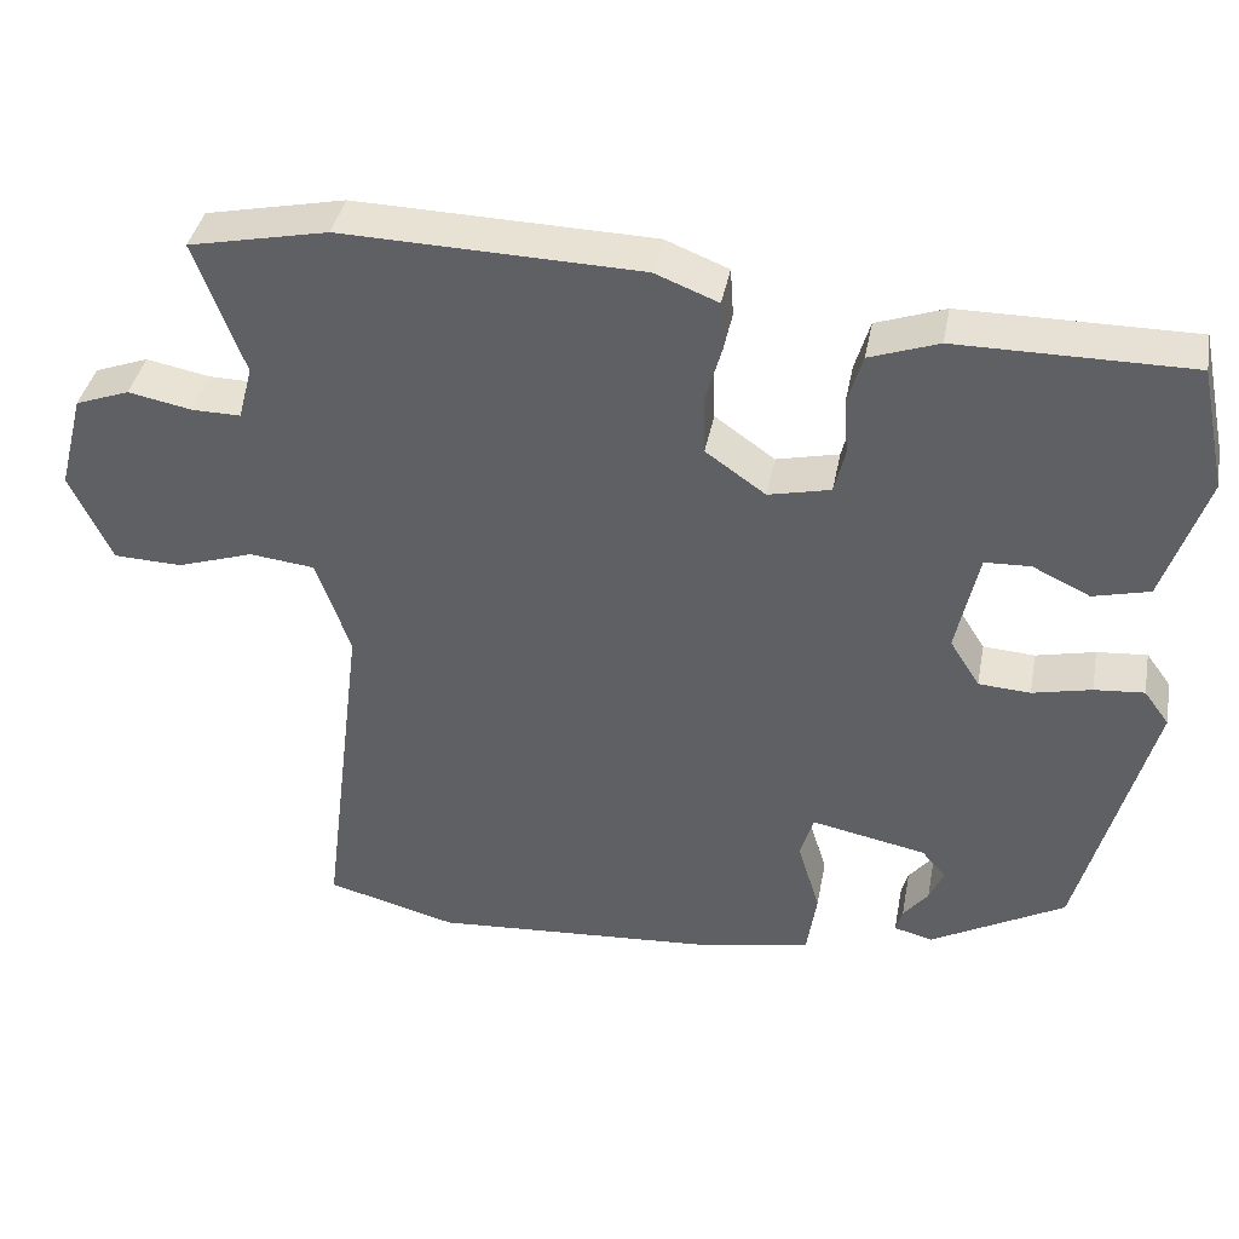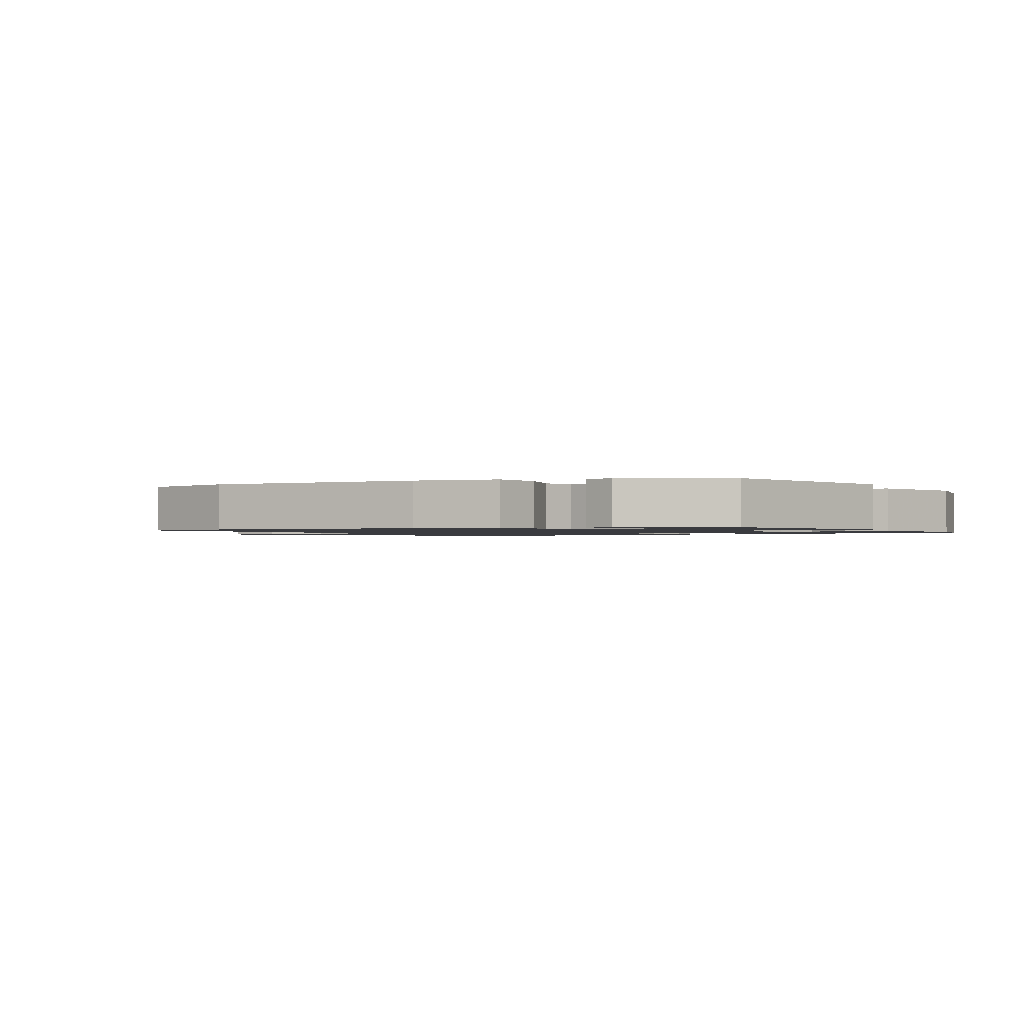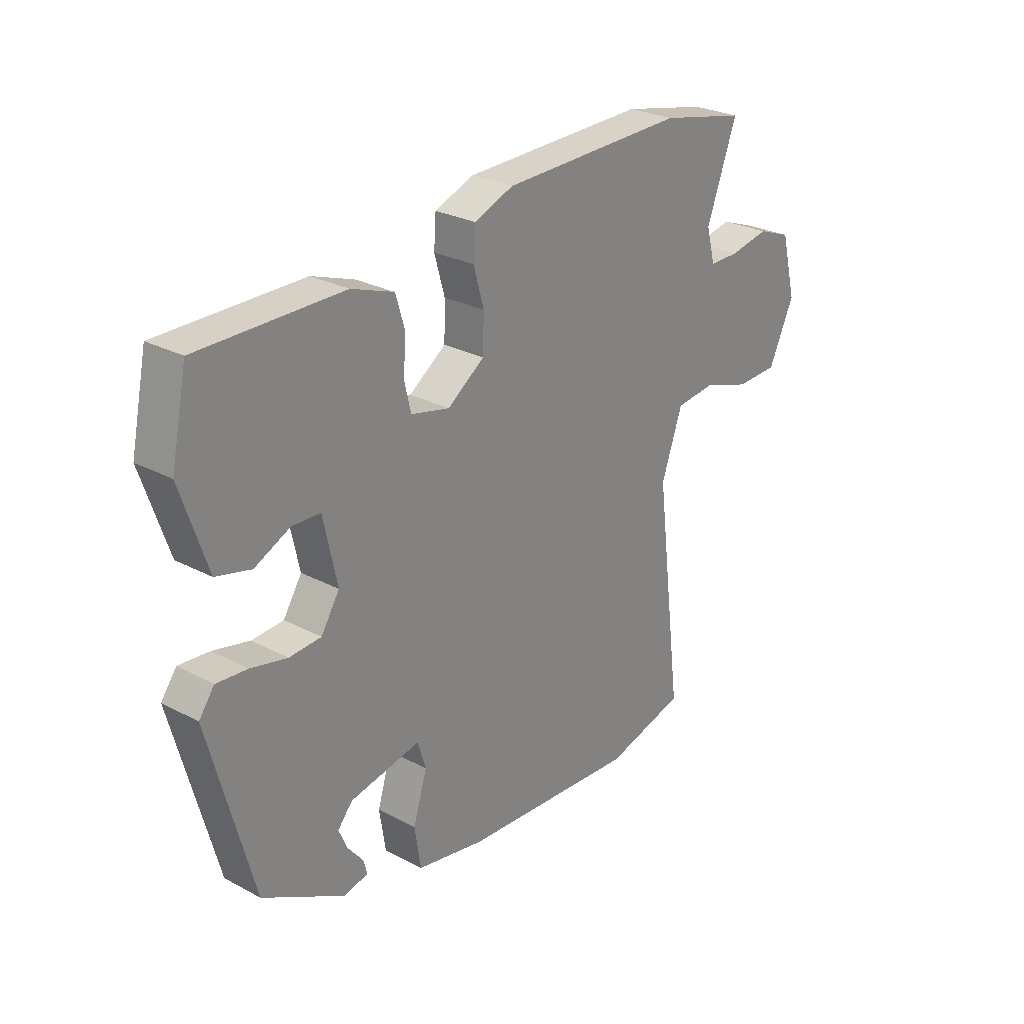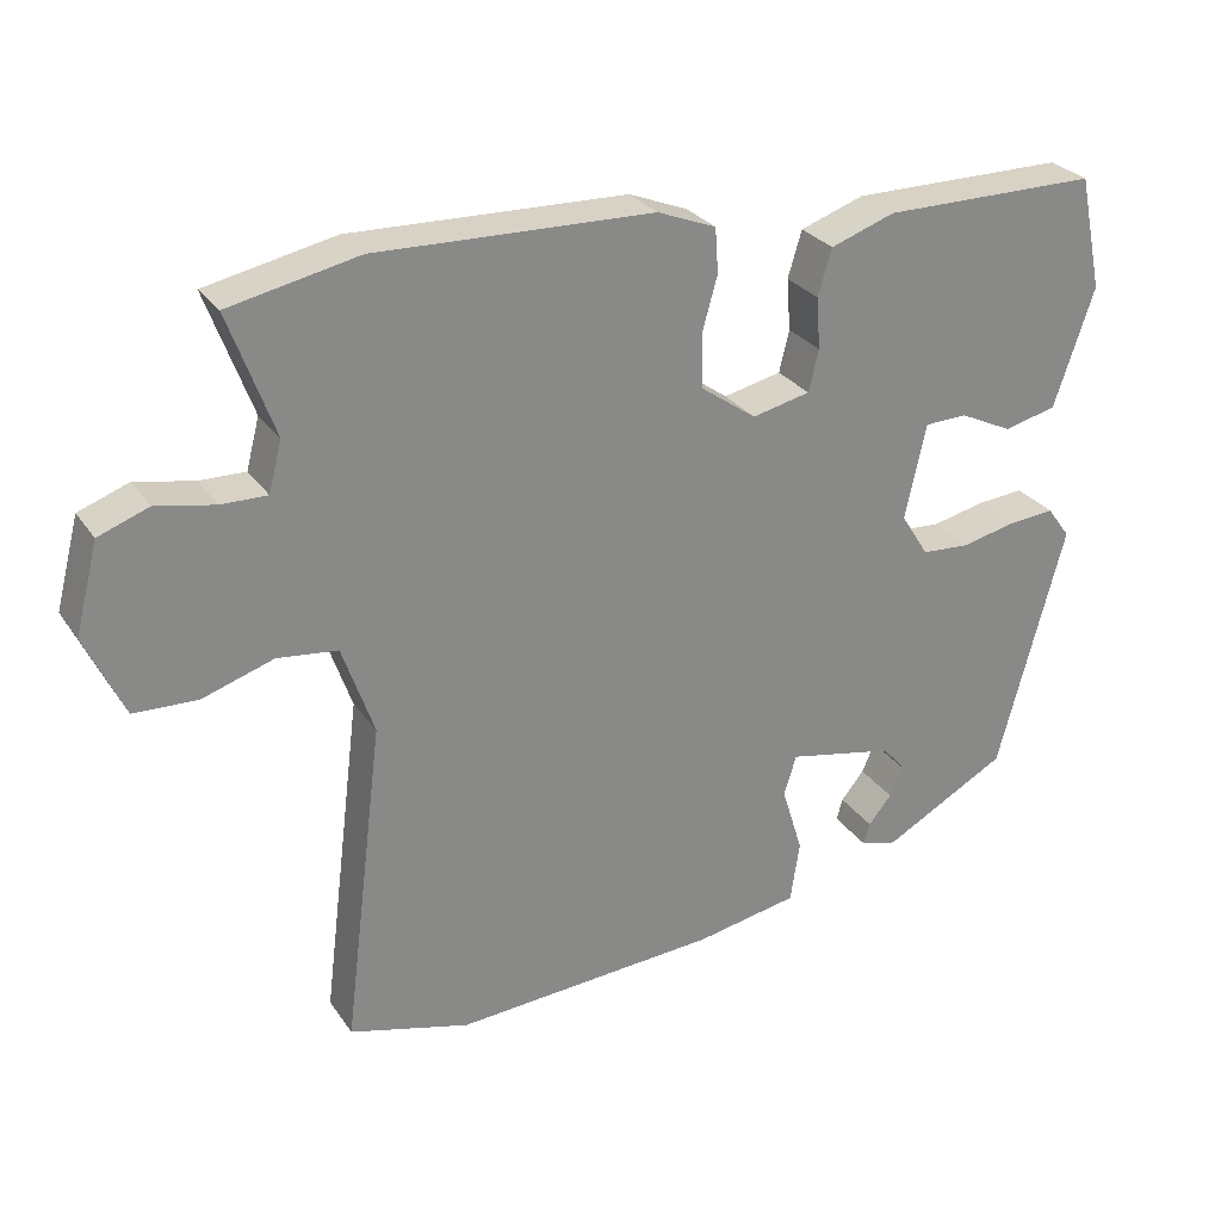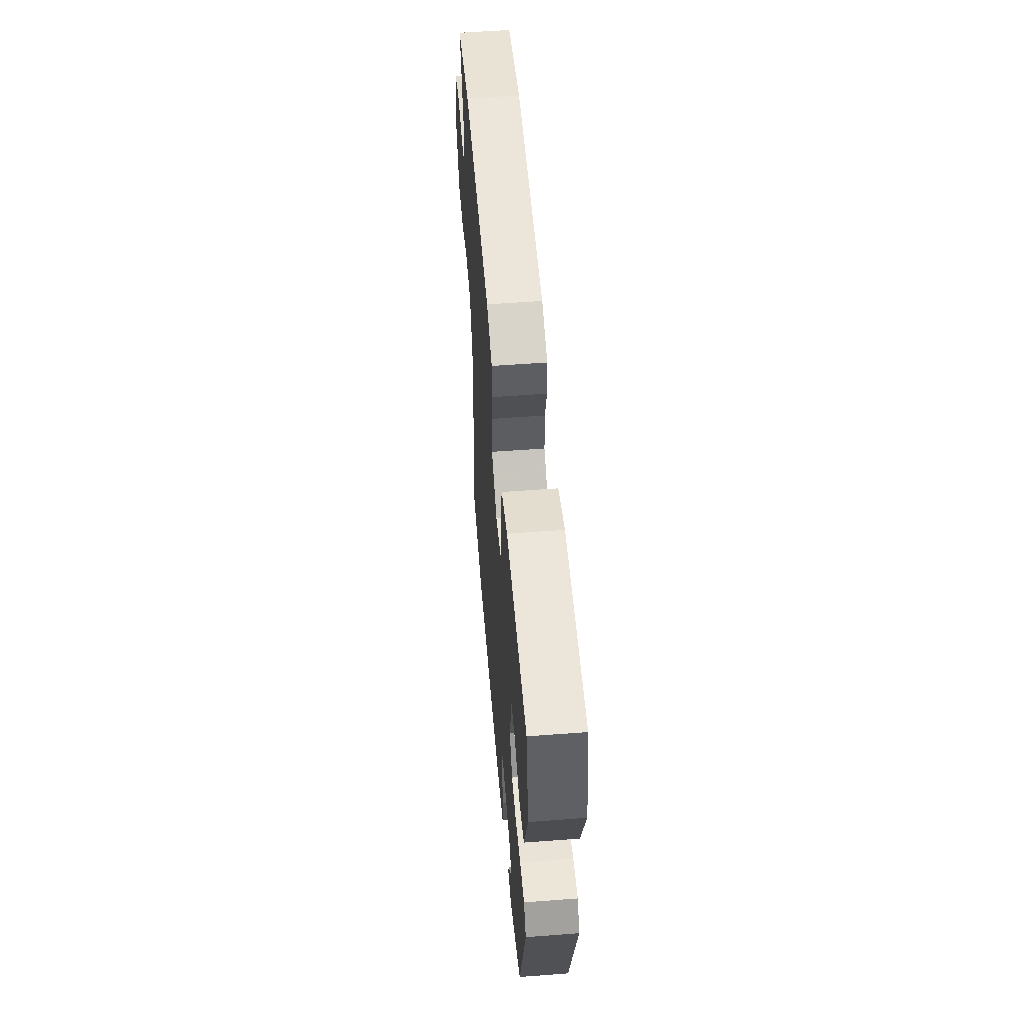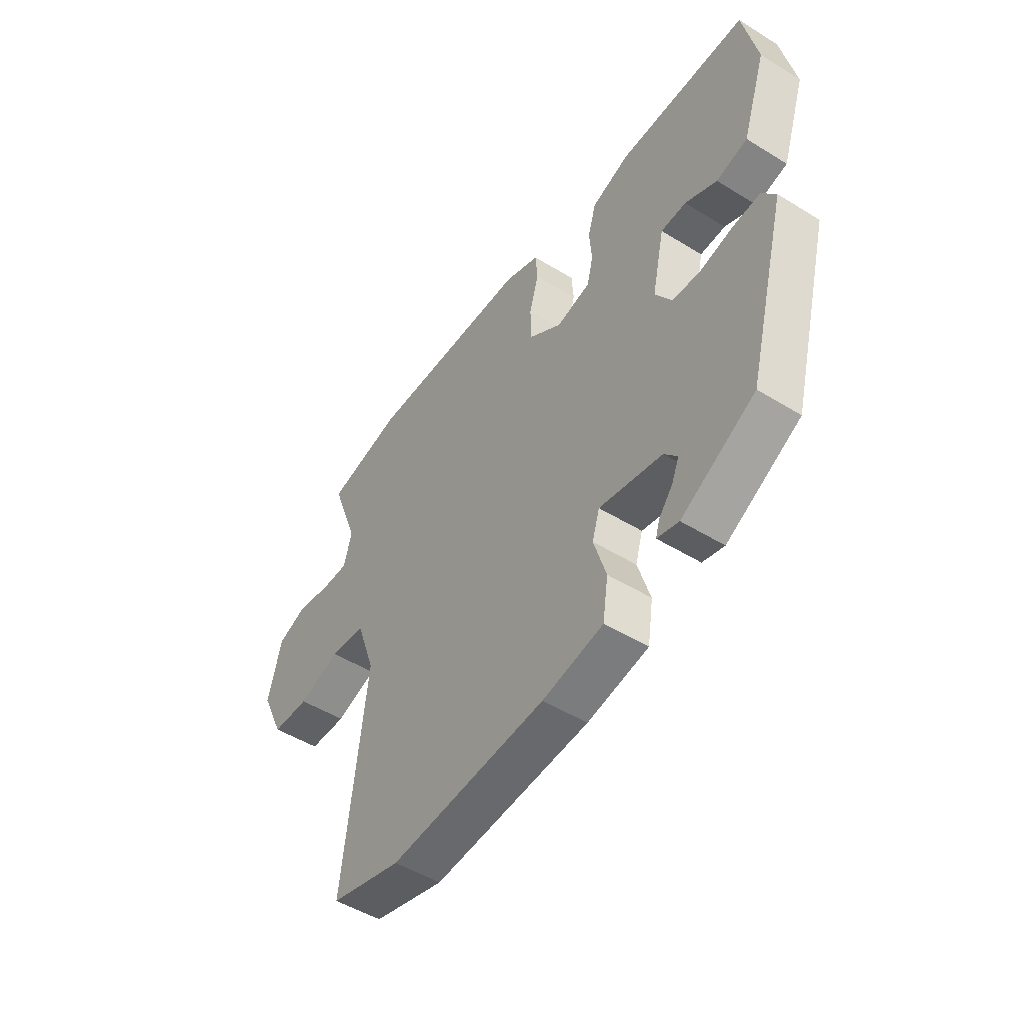
<metadata>
{"format":"obj","ext":"obj","renderer":"f3d","projection":"perspective","resolution":1024,"background":"white","views":[{"elev":39.1,"azim":-169.3,"up":"+Z"},{"elev":-1.3,"azim":-150.4,"up":"+Y"},{"elev":26.8,"azim":-50.3,"up":"+Z"},{"elev":27.7,"azim":152.8,"up":"+Z"},{"elev":54.6,"azim":-94.6,"up":"+Z"},{"elev":-49.4,"azim":-124.3,"up":"+Z"}]}
</metadata>
<code>
v 0.506 0.07 -0.498
v 0.35 0.07 -0.54
v 0.007 0.07 -0.517
v -0.126 0.07 -0.492
v -0.138 0.07 -0.413
v -0.111 0.07 -0.325
v -0.127 0.07 -0.273
v -0.265 0.07 -0.301
v -0.294 0.07 -0.335
v -0.277 0.07 -0.374
v -0.247 0.07 -0.411
v -0.239 0.07 -0.439
v -0.286 0.07 -0.451
v -0.447 0.07 -0.363
v -0.533 0.07 -0.042
v -0.503 0.07 -0.001
v -0.443 0.07 -0.006
v -0.372 0.07 -0.022
v -0.31 0.07 -0.018
v -0.274 0.07 0.039
v -0.301 0.07 0.162
v -0.356 0.07 0.164
v -0.425 0.07 0.131
v -0.493 0.07 0.148
v -0.545 0.07 0.302
v -0.514 0.07 0.45
v -0.234 0.07 0.45
v -0.151 0.07 0.421
v -0.133 0.07 0.361
v -0.138 0.07 0.294
v -0.125 0.07 0.24
v -0.05 0.07 0.223
v 0.022 0.07 0.274
v 0.024 0.07 0.343
v 0.004 0.07 0.414
v 0.008 0.07 0.472
v 0.084 0.07 0.502
v 0.442 0.07 0.512
v 0.609 0.07 0.477
v 0.55 0.07 0.317
v 0.567 0.07 0.252
v 0.626 0.07 0.253
v 0.702 0.07 0.268
v 0.767 0.07 0.244
v 0.797 0.07 0.128
v 0.747 0.07 0.021
v 0.665 0.07 0.018
v 0.573 0.07 0.048
v 0.495 0.07 0.039
v 0.454 0.07 -0.078
v 0.506 0 -0.498
v 0.35 0 -0.54
v 0.007 0 -0.517
v -0.126 0 -0.492
v -0.138 0 -0.413
v -0.111 0 -0.325
v -0.127 0 -0.273
v -0.265 0 -0.301
v -0.294 0 -0.335
v -0.277 0 -0.374
v -0.247 0 -0.411
v -0.239 0 -0.439
v -0.286 0 -0.451
v -0.447 0 -0.363
v -0.533 0 -0.042
v -0.503 0 -0.001
v -0.443 0 -0.006
v -0.372 0 -0.022
v -0.31 0 -0.018
v -0.274 0 0.039
v -0.301 0 0.162
v -0.356 0 0.164
v -0.425 0 0.131
v -0.493 0 0.148
v -0.545 0 0.302
v -0.514 0 0.45
v -0.234 0 0.45
v -0.151 0 0.421
v -0.133 0 0.361
v -0.138 0 0.294
v -0.125 0 0.24
v -0.05 0 0.223
v 0.022 0 0.274
v 0.024 0 0.343
v 0.004 0 0.414
v 0.008 0 0.472
v 0.084 0 0.502
v 0.442 0 0.512
v 0.609 0 0.477
v 0.55 0 0.317
v 0.567 0 0.252
v 0.626 0 0.253
v 0.702 0 0.268
v 0.767 0 0.244
v 0.797 0 0.128
v 0.747 0 0.021
v 0.665 0 0.018
v 0.573 0 0.048
v 0.495 0 0.039
v 0.454 0 -0.078
f 46 47 48
f 45 46 48
f 44 45 48
f 43 44 48
f 42 43 48
f 41 42 48 49
f 40 41 49 50
f 38 39 40
f 37 38 40
f 36 37 40
f 35 36 40
f 34 35 40
f 33 34 40 50
f 28 29 30
f 27 28 30
f 26 27 30
f 25 26 30
f 24 25 30
f 23 24 30
f 22 23 30
f 21 22 30 31
f 20 21 31 32
f 16 17 18
f 15 16 18
f 14 15 18
f 13 14 18
f 10 11 12 13
f 9 10 13
f 9 13 18
f 8 9 18 19
f 4 5 6
f 3 4 6
f 2 3 6
f 1 2 6
f 50 1 6
f 50 6 7
f 32 33 50
f 20 32 50
f 19 20 50
f 8 19 50
f 7 8 50
f 98 97 96
f 98 96 95
f 98 95 94
f 98 94 93
f 98 93 92
f 99 98 92 91
f 100 99 91 90
f 90 89 88
f 90 88 87
f 90 87 86
f 90 86 85
f 90 85 84
f 100 90 84 83
f 80 79 78
f 80 78 77
f 80 77 76
f 80 76 75
f 80 75 74
f 80 74 73
f 80 73 72
f 81 80 72 71
f 82 81 71 70
f 68 67 66
f 68 66 65
f 68 65 64
f 68 64 63
f 63 62 61 60
f 63 60 59
f 68 63 59
f 69 68 59 58
f 56 55 54
f 56 54 53
f 56 53 52
f 56 52 51
f 56 51 100
f 57 56 100
f 100 83 82
f 100 82 70
f 100 70 69
f 100 69 58
f 100 58 57
f 1 51 52 2
f 2 52 53 3
f 3 53 54 4
f 4 54 55 5
f 5 55 56 6
f 6 56 57 7
f 7 57 58 8
f 8 58 59 9
f 9 59 60 10
f 10 60 61 11
f 11 61 62 12
f 12 62 63 13
f 13 63 64 14
f 14 64 65 15
f 15 65 66 16
f 16 66 67 17
f 17 67 68 18
f 18 68 69 19
f 19 69 70 20
f 20 70 71 21
f 21 71 72 22
f 22 72 73 23
f 23 73 74 24
f 24 74 75 25
f 25 75 76 26
f 26 76 77 27
f 27 77 78 28
f 28 78 79 29
f 29 79 80 30
f 30 80 81 31
f 31 81 82 32
f 32 82 83 33
f 33 83 84 34
f 34 84 85 35
f 35 85 86 36
f 36 86 87 37
f 37 87 88 38
f 38 88 89 39
f 39 89 90 40
f 40 90 91 41
f 41 91 92 42
f 42 92 93 43
f 43 93 94 44
f 44 94 95 45
f 45 95 96 46
f 46 96 97 47
f 47 97 98 48
f 48 98 99 49
f 49 99 100 50
f 50 100 51 1

</code>
